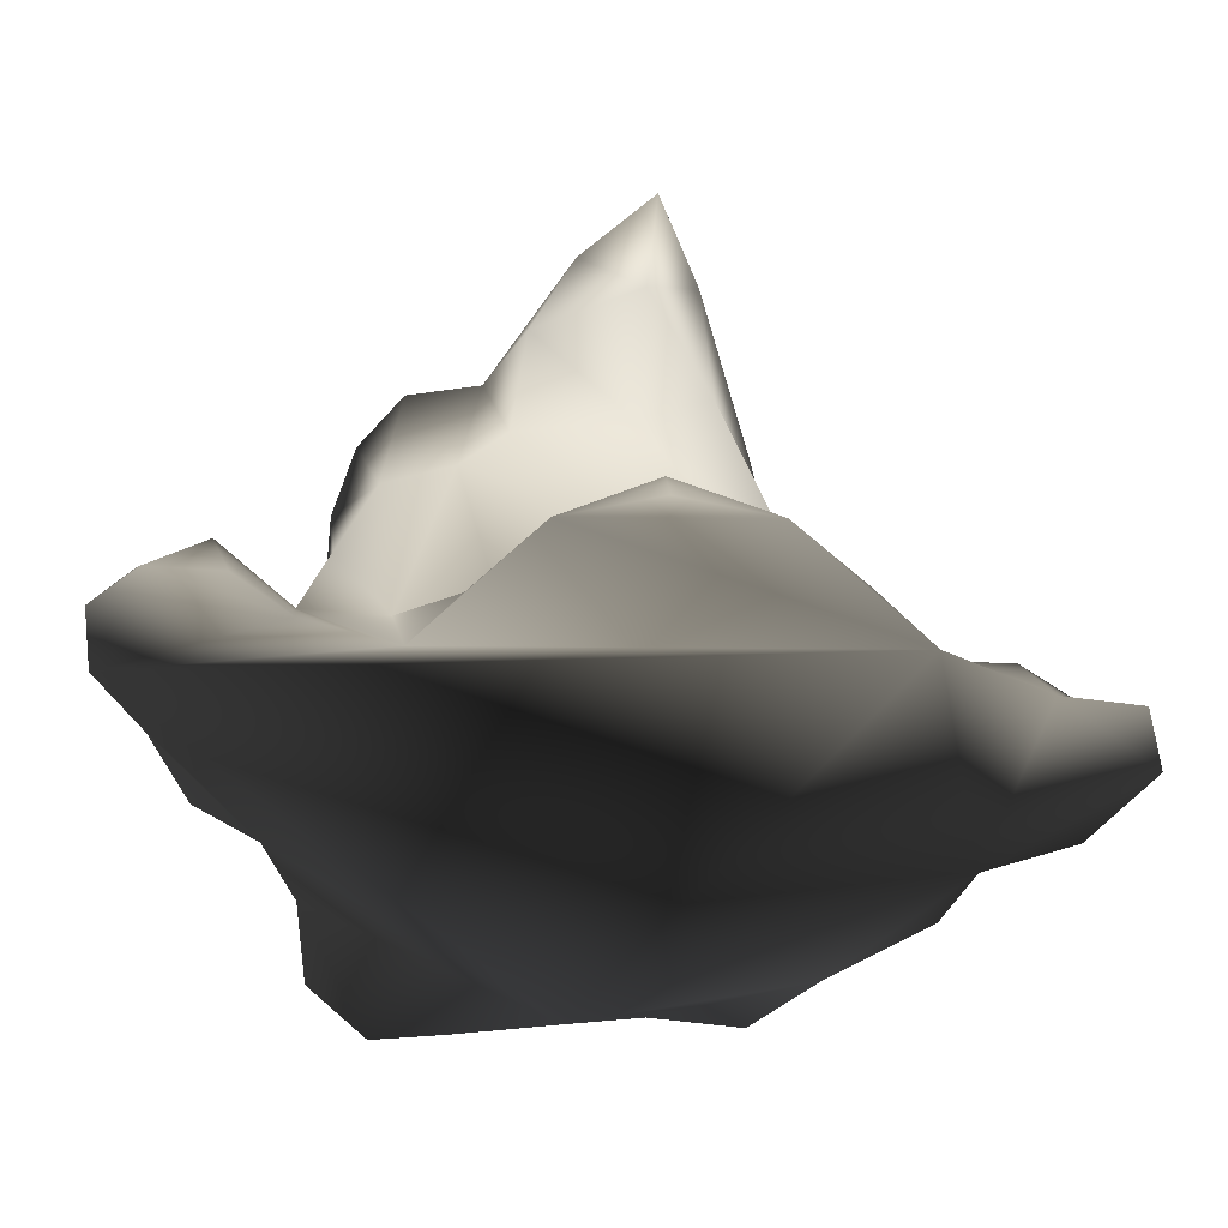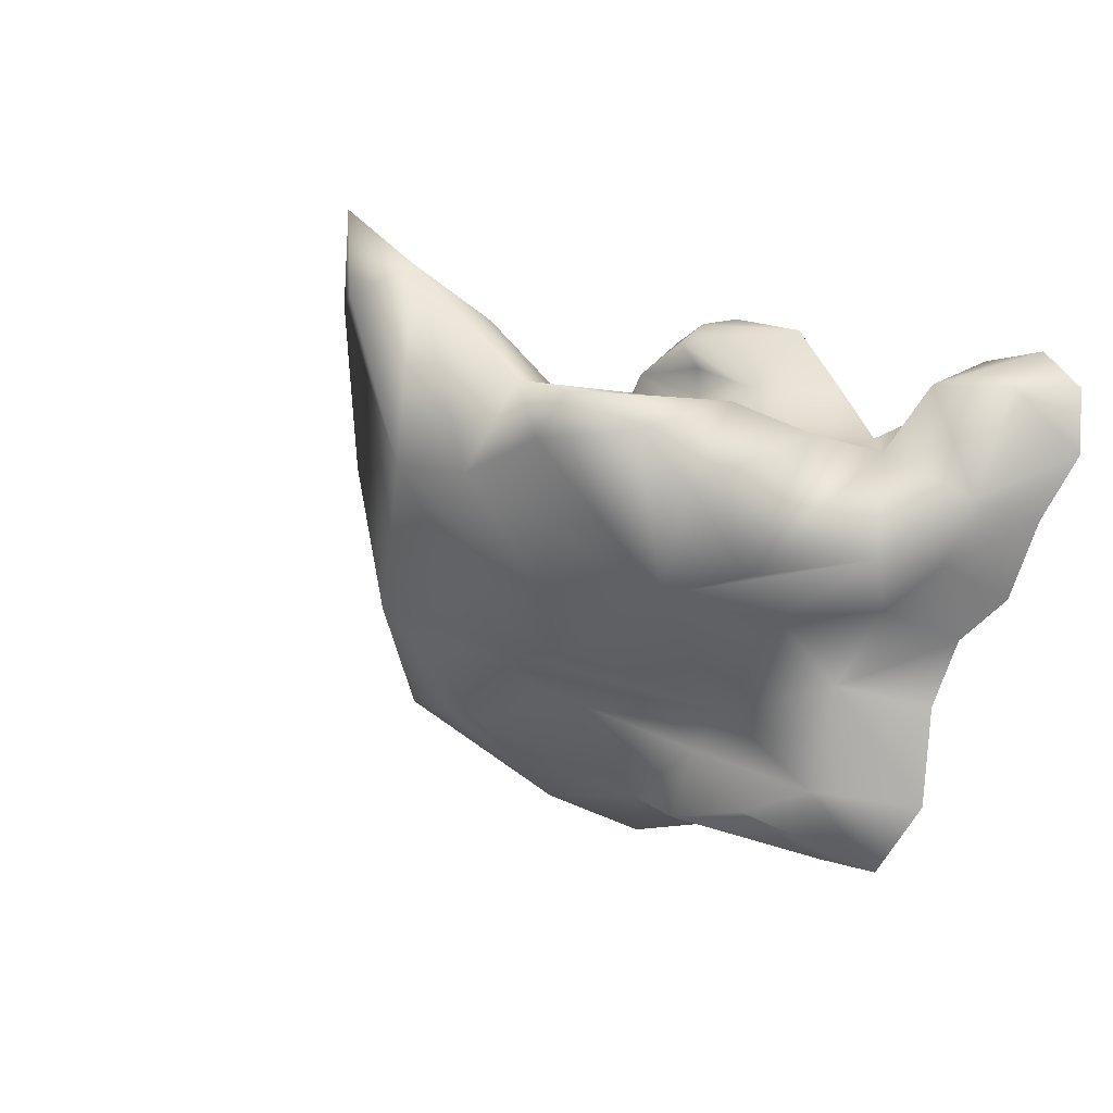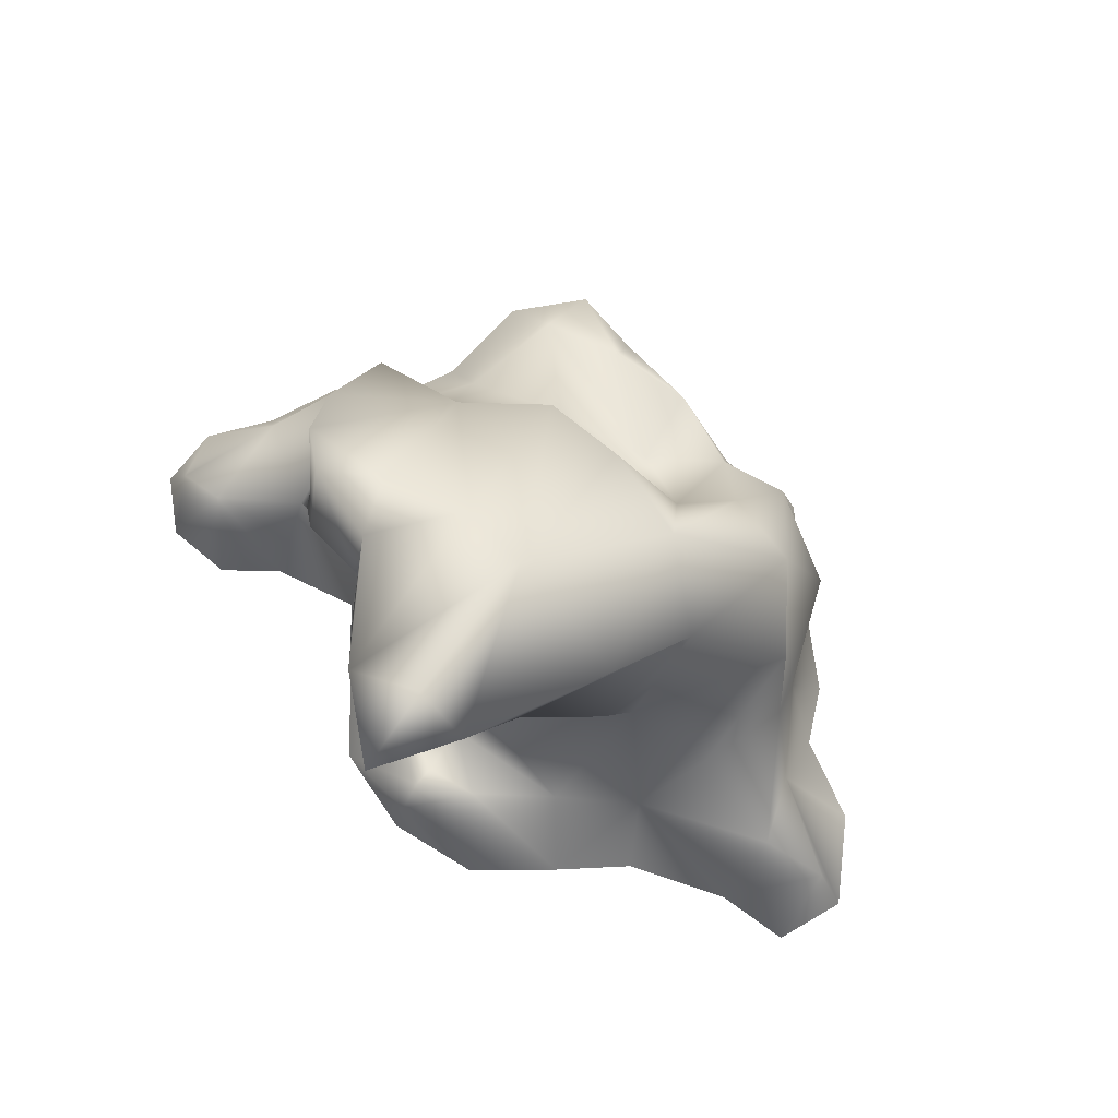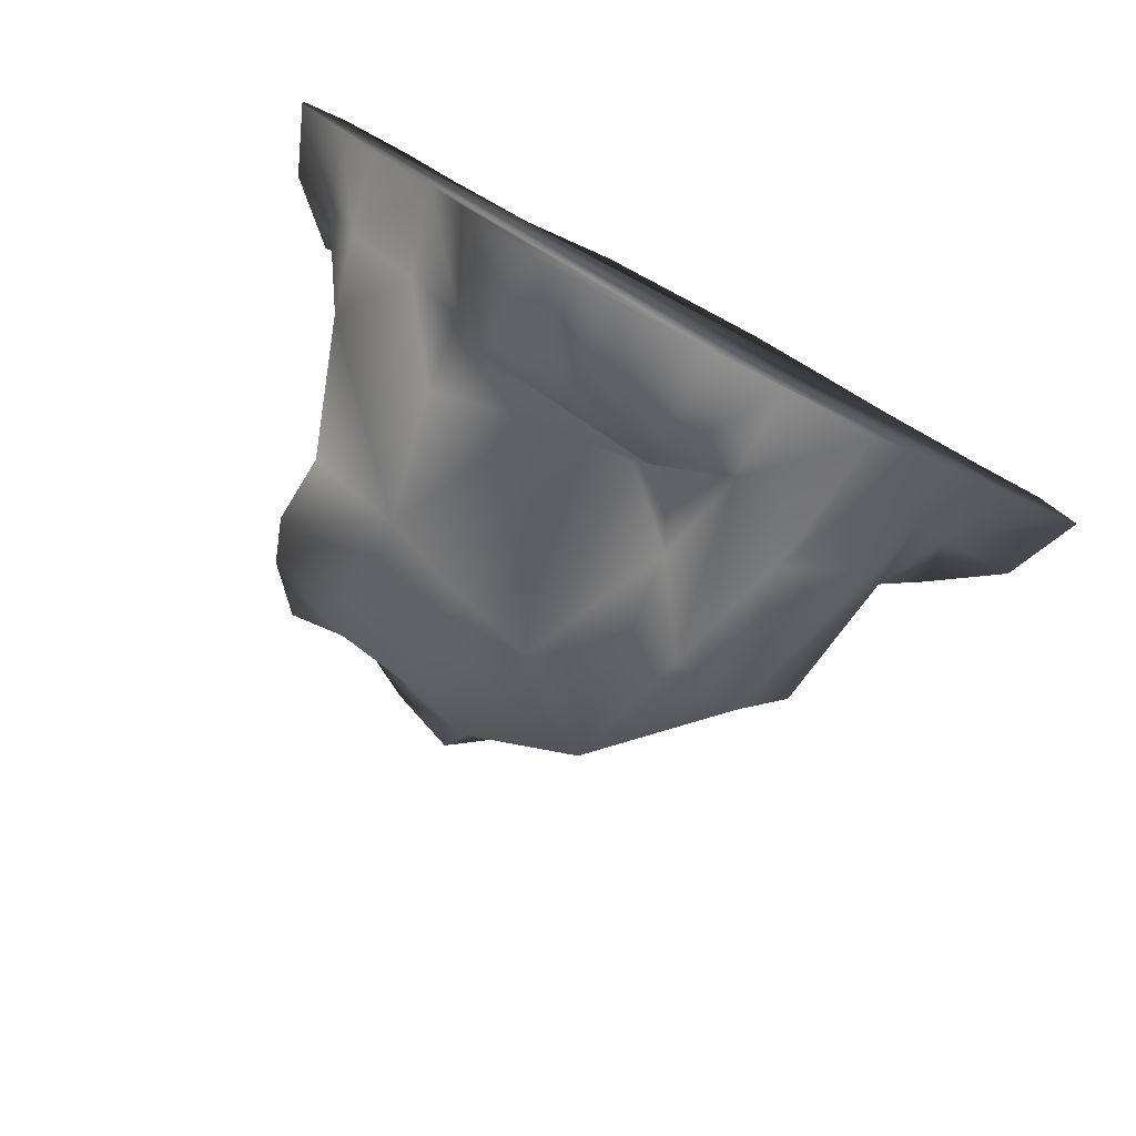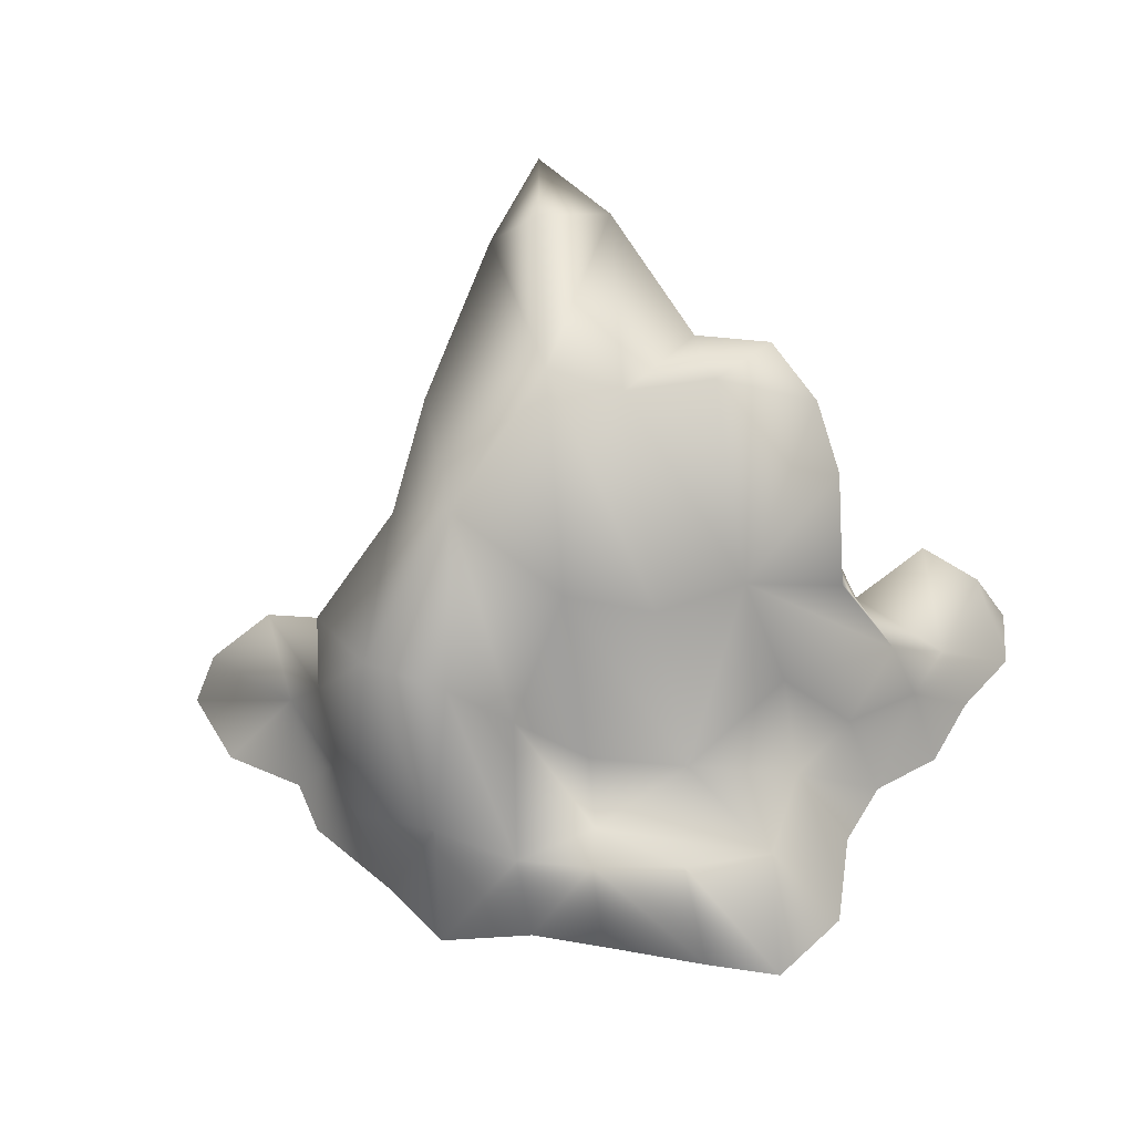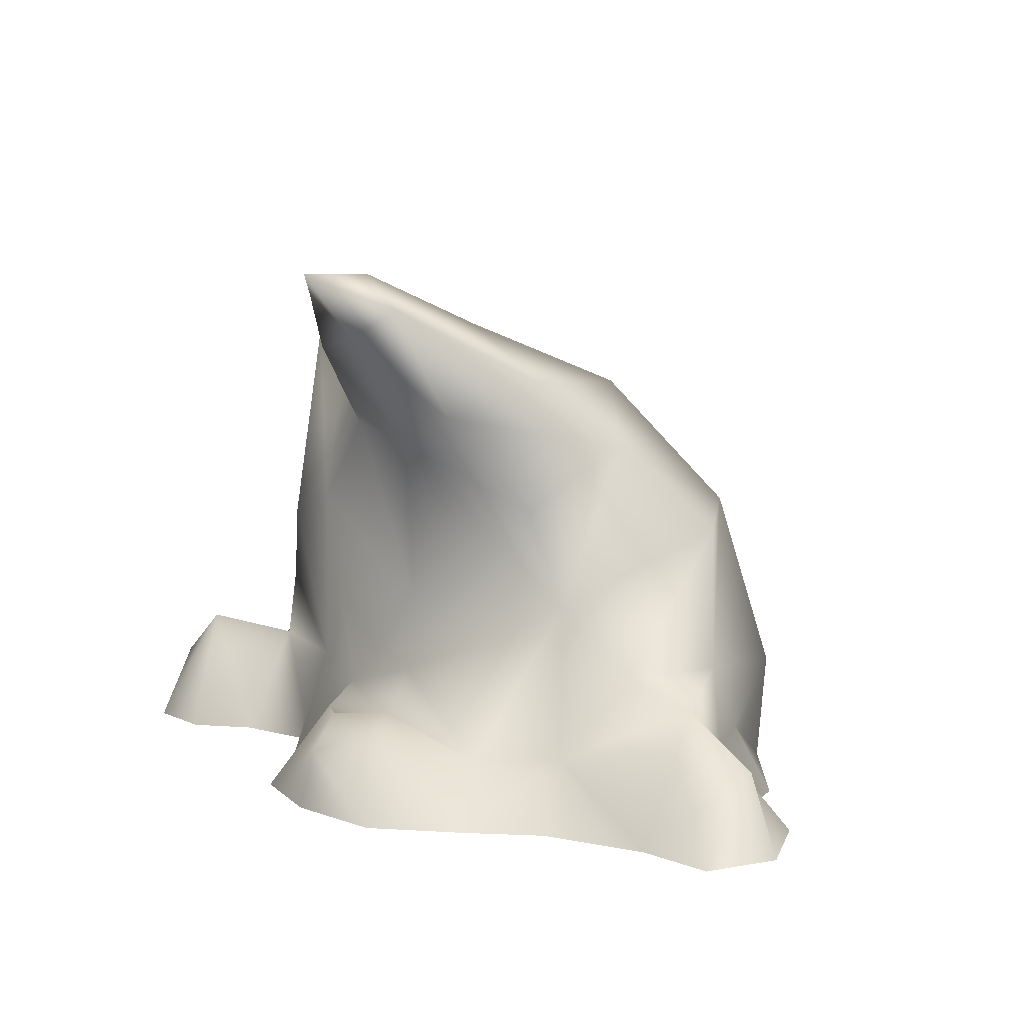
<metadata>
{"format":"obj","ext":"obj","renderer":"f3d","projection":"perspective","resolution":1024,"background":"white","views":[{"elev":-54.2,"azim":-9.1,"up":"+Y"},{"elev":-12.7,"azim":-133.4,"up":"+Z"},{"elev":79.7,"azim":34.5,"up":"+Y"},{"elev":-78.9,"azim":-28.3,"up":"+Z"},{"elev":-44.0,"azim":-173.2,"up":"+Z"},{"elev":10.1,"azim":43.5,"up":"+Y"}]}
</metadata>
<code>
v  -97.43 0 -126.8
v  -105 0 -79.96
v  -151.6 0.8302 -35.09
v  -122.2 0 -50.34
v  -177.1 0 79.48
v  -144.3 0 82.18
v  -66.89 144 -40.64
v  -113.5 173.1 -4.412
v  13.7 96.9 63.46
v  13.7 173.7 67.55
v  -39.67 177.6 49.91
v  -61.58 137.1 54.73
v  13.62 0.8243 141.4
v  -28.53 0 125.3
v  129.6 65.07 26.96
v  113.5 28.08 60.78
v  229.7 0.8776 42.56
v  214.5 0 74.63
v  158.6 -2.601 -47.8
v  169.8 0 -20.17
v  14.08 0 -132.8
v  48.55 0 -123.1
v  71.24 131.4 -79.65
v  84.99 69.62 -110.6
v  -67.8 0 -155.4
v  86.43 94.3 30.44
v  13.7 44.14 118.8
v  40.16 46.93 106.6
v  58.25 0 138.7
v  13.7 26.92 132.7
v  -18.46 250.1 102.2
v  -53.05 218.8 47.13
v  -26.66 154.3 -63.62
v  -32.9 66.06 -80.84
v  -87.58 221.5 34.52
v  -106.2 198.2 17.91
v  -19.86 220.4 10.96
v  -61.3 215.5 19.5
v  145 31.67 -35.68
v  133.8 132.1 -28.87
v  147.1 66.39 -14.8
v  13.7 164.6 -59.01
v  59.97 201 -35.63
v  13.98 262.2 133.7
v  13.7 260.3 93.06
v  38.8 244 98.15
v  13.7 231.3 19.17
v  13.7 229.5 103.2
v  73.28 206.8 33.34
v  92.08 173.1 -5.237
v  118.6 0 -90.2
v  92.19 0 -122.5
v  108 140.6 -67.56
v  50.07 44.24 -112.2
v  45.55 93.47 -69.39
v  13.7 54.45 -126.5
v  13.7 63.92 -69.47
v  -36.34 219.8 78.26
v  48.85 190.3 72.89
v  78.08 143.7 45.77
v  126.7 54.87 -85.76
v  13.7 38.79 -91.96
v  169.1 34.81 7.268
v  211.7 37.89 38.82
v  207.5 0 1.913
v  178.3 61.52 43.02
v  96.5 0 112.3
v  127.7 0 88.64
v  177.8 0 74.1
v  75.21 24.08 82.47
v  13.7 31.77 83.59
v  13.7 31.32 107.8
v  13.7 57.33 68.63
v  -33.86 0 -146.8
v  -110.8 134.6 -37.62
v  -134.1 73.39 -24.25
v  -83.56 44.26 -72.37
v  -28.38 50.46 -127
v  -68.79 47.33 -120.9
v  -110.6 40.88 -39.93
v  -143.4 38.19 -23.57
v  -80.96 81.45 -45.95
v  -117.9 0 64.94
v  -108.7 85.99 36.8
v  -120 49.46 32.81
v  -93.46 124.5 48.09
v  -197.1 0.488 57.33
v  -183.1 32.86 54.06
v  -160 34.74 5.471
v  -170.7 0 -0.7801
v  -194.4 0 26.15
v  -155.9 57.43 56.06
v  -81.31 44.46 38.74
v  -75.34 0 57.94
v  -23.24 35.41 88.93
v  -40.15 39.91 56.61
v  -55.95 0 86.48
g ST02_04
f -97 -19 -73
f -10 -11 -93
f -23 -90 -91
f -91 -90 -62
f -62 -60 -91
f -23 -14 -90
f -90 -14 -12
f -12 -62 -90
f -89 -2 -25
f -86 -2 -89
f -40 -87 -88
f -38 -39 -88
f -88 -39 -50
f -40 -66 -87
f -68 -84 -85
f -85 -69 -68
f -83 -82 -32
f -58 -72 -83
f -83 -32 -57
f -57 -58 -83
f -30 -29 -82
f -82 -29 -32
f -34 -80 -81
f -35 -33 -78
f -55 -45 -75
f -71 -70 -26
f -26 -3 -71
f -70 -27 -26
f -67 -66 -40
f -67 -50 -54
f -54 -53 -67
f -60 -63 -66
f -41 -36 -64
f -60 -62 -63
f -37 -57 -59
f -59 -57 -35
f -58 -57 -45
f -58 -45 -48
f -57 -32 -35
f -57 -37 -45
f -51 -55 -56
f -43 -41 -56
f -55 -49 -48
f -51 -49 -55
f -48 -45 -55
f -52 -53 -54
f -54 -50 -52
f -53 -52 -51
f -49 -51 -52
f -39 -49 -52
f -52 -50 -39
f -44 -42 -36
f -42 -20 -36
f -32 -34 -35
f -3 -26 -27
f -16 -18 -22
f -22 -18 -17
f -18 -16 -21
f -14 -5 -12
f -13 -5 -14
f -13 -9 -6
f -11 -10 -7
f -9 -7 -10
f -6 -9 -10
f -9 -8 -7
f -97 -96 -21
f -21 -19 -97
f -94 -18 -21
f -21 -96 -94
f -17 -18 -94
f -94 -95 -17
f -8 -9 -17
f -17 -95 -8
f -93 -92 -6
f -6 -10 -93
f -15 -13 -6
f -6 -92 -15
f -91 -60 -61
f -61 -65 -91
f -91 -65 -64
f -64 -16 -91
f -91 -16 -22
f -22 -23 -91
f -89 -88 -87
f -87 -86 -89
f -72 -38 -88
f -88 -89 -72
f -25 -28 -72
f -72 -89 -25
f -50 -67 -40
f -40 -88 -50
f -66 -63 -86
f -86 -87 -66
f -63 -62 -12
f -12 -86 -63
f -86 -12 -5
f -5 -2 -86
f -3 -2 -1
f -1 -84 -3
f -84 -68 -71
f -71 -3 -84
f -72 -28 -82
f -82 -83 -72
f -82 -28 -31
f -31 -30 -82
f -81 -33 -35
f -35 -34 -81
f -34 -32 -29
f -29 -80 -34
f -59 -35 -78
f -78 -79 -59
f -47 -37 -59
f -59 -79 -47
f -42 -44 -76
f -76 -77 -42
f -24 -20 -42
f -42 -77 -24
f -44 -74 -46
f -46 -76 -44
f -75 -74 -44
f -44 -43 -75
f -45 -37 -74
f -74 -75 -45
f -43 -56 -55
f -55 -75 -43
f -74 -37 -47
f -47 -46 -74
f -73 -19 -20
f -20 -24 -73
f -72 -58 -48
f -48 -38 -72
f -68 -69 -70
f -70 -71 -68
f -70 -69 -31
f -31 -28 -70
f -28 -25 -27
f -27 -70 -28
f -61 -60 -66
f -66 -67 -61
f -67 -53 -51
f -51 -61 -67
f -56 -41 -64
f -64 -65 -56
f -65 -61 -51
f -51 -56 -65
f -64 -19 -21
f -21 -16 -64
f -36 -20 -19
f -19 -64 -36
f -39 -38 -48
f -48 -49 -39
f -36 -41 -43
f -43 -44 -36
f -27 -25 -2
f -2 -3 -27
f -23 -22 -13
f -13 -14 -23
f -22 -17 -9
f -9 -13 -22
f -4 -5 -13
f -13 -15 -4
f -5 -4 -1
f -1 -2 -5
f -73 -24 -77
f -76 -46 -47
f -77 -76 -47
f -47 -79 -78
f -77 -47 -78
f -78 -33 -81
f -81 -80 -29
f -78 -81 -29
f -78 -29 -30
f -77 -78 -30
f -30 -31 -69
f -69 -85 -84
f -30 -69 -84
f -84 -1 -4
f -30 -84 -4
f -15 -92 -93
f -93 -11 -7
f -15 -93 -7
f -4 -15 -7
f -30 -4 -7
f -77 -30 -7
f -8 -95 -94
f -7 -8 -94
f -77 -7 -94
f -77 -94 -96
f -73 -77 -96
f -73 -96 -97
g

</code>
